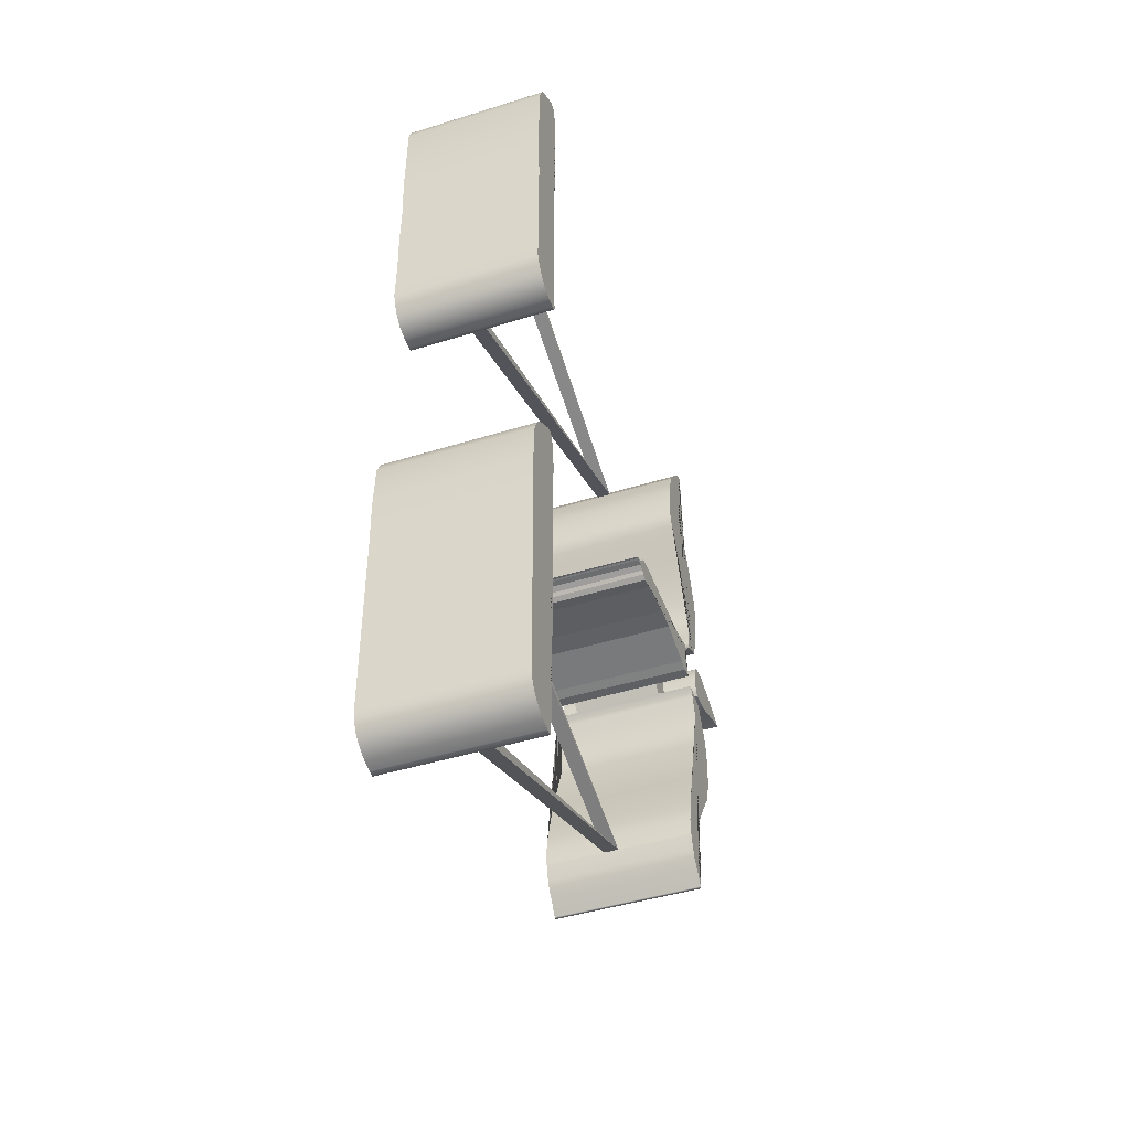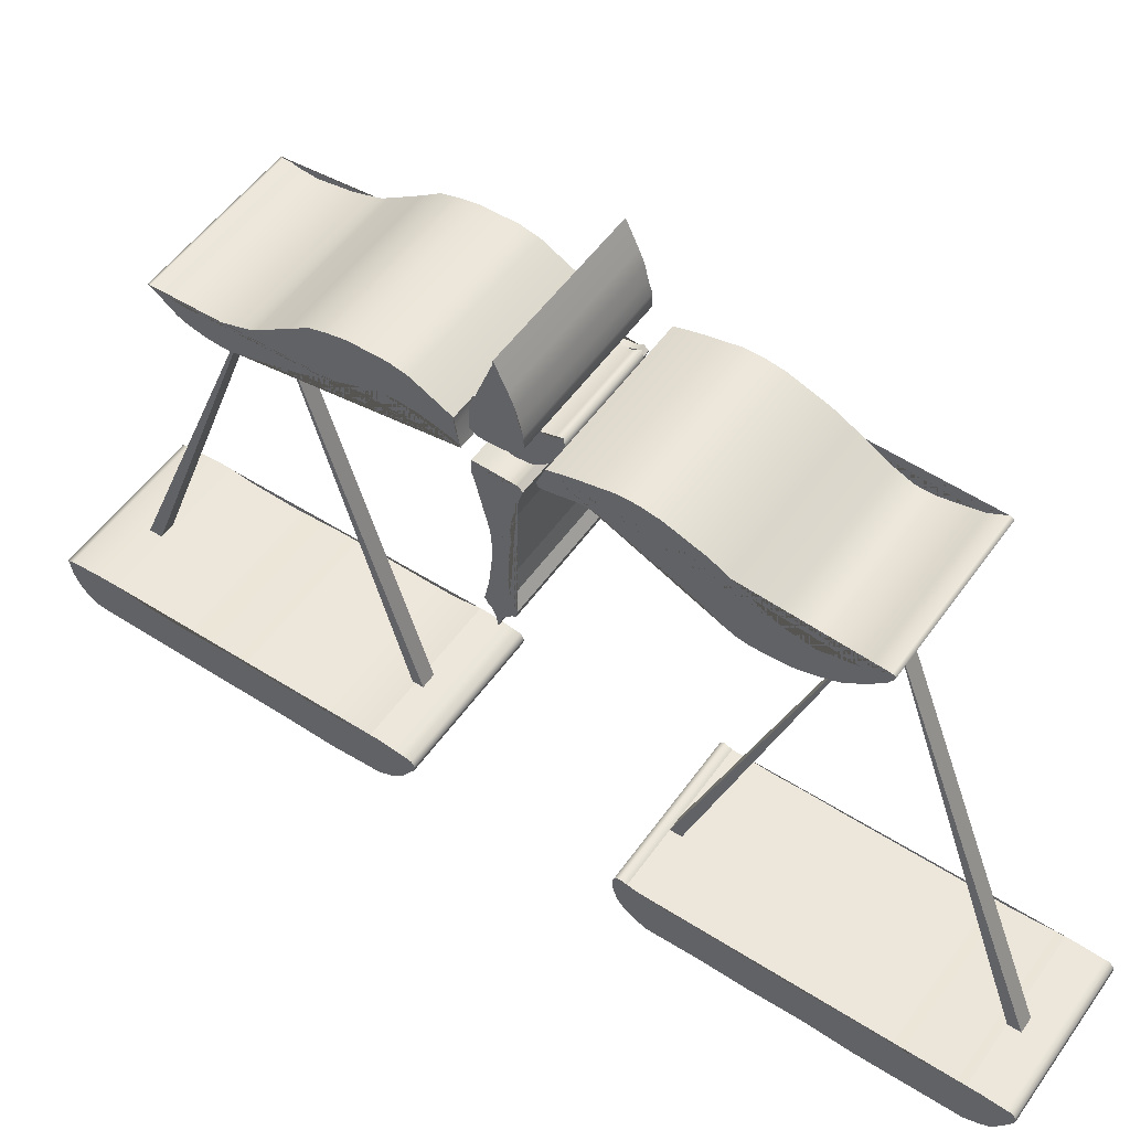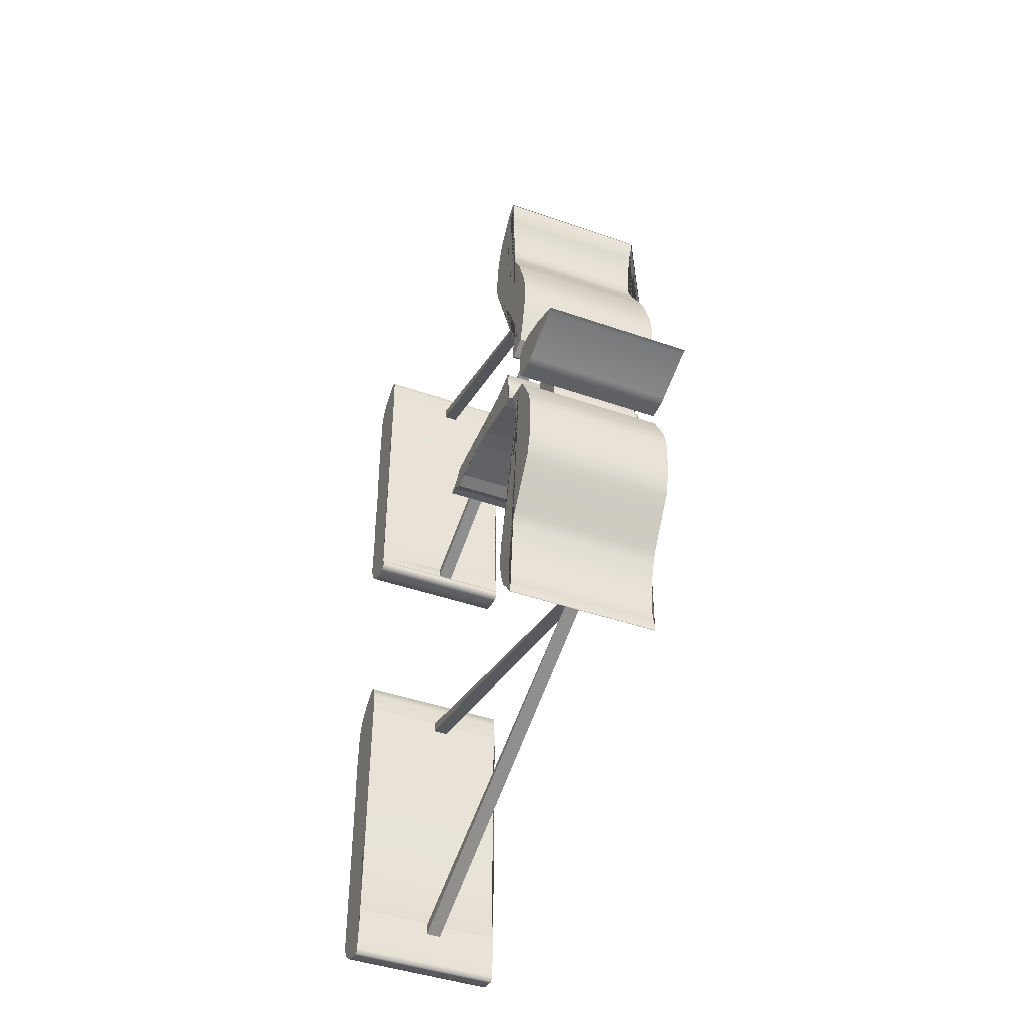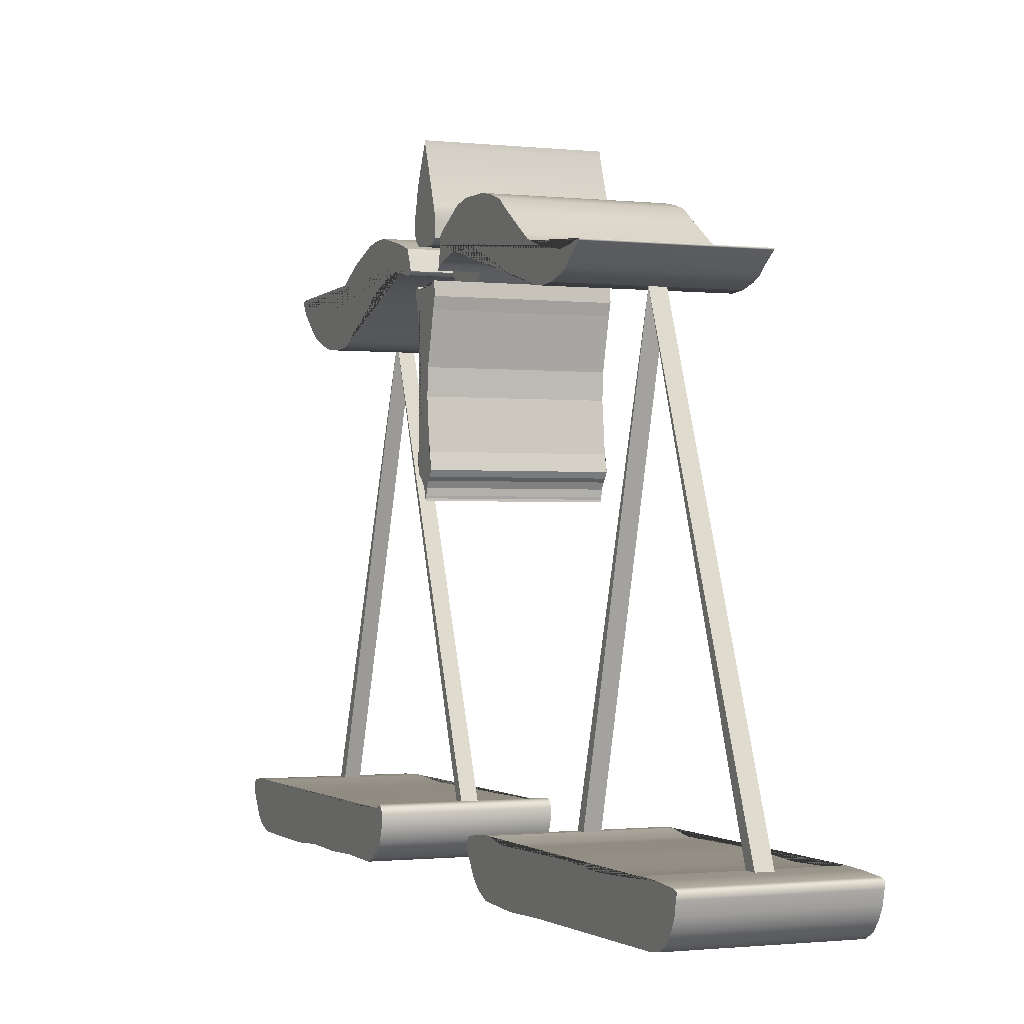
<metadata>
{"format":"obj","ext":"obj","renderer":"f3d","projection":"perspective","resolution":1024,"background":"white","views":[{"elev":-45.3,"azim":19.7,"up":"+Z"},{"elev":52.8,"azim":-55.6,"up":"+Y"},{"elev":-44.6,"azim":158.0,"up":"+Z"},{"elev":-0.9,"azim":157.3,"up":"+Y"}]}
</metadata>
<code>
g Mesh1 Model
v 124.5 126.2 -89.49
v 124.5 127.8 -90.19
v 124.5 130.8 -91.64
v 124.5 130.3 -91.72
v 124.5 123.8 -94.08
v 124.5 123 -94.36
v 124.5 122.2 -94.35
v 124.5 120.5 -94.35
v 124.5 119.9 -93.66
v 124.5 119.9 -92.83
v 124.5 119.9 -91.45
v 124.5 120.1 -89.79
v 124.5 120.7 -89.09
v 124.5 121.4 -88.68
v 124.5 123.1 -88.67
v 124.5 124.5 -89.15
f 1 2 3 4 5 6 7 8 9 10 11 12 13 14 15 16
v 144.2 126.2 -89.49
v 144.2 127.8 -90.19
f 2 1 17 18
v 144.2 124.5 -89.15
f 1 16 19 17
v 144.2 123.1 -88.67
f 16 15 20 19
v 144.2 121.4 -88.68
f 15 14 21 20
v 127.4 120.7 -89.09
v 139.5 120.7 -89.09
v 144.2 120.7 -89.09
f 14 13 22 23 24 21
v 127.4 120.1 -89.79
f 13 12 25 22
v 127.4 119.9 -91.45
f 12 11 26 25
v 127.4 119.9 -92.83
f 11 10 27 26
v 127.4 119.9 -93.66
f 10 9 28 27
v 127.4 120.5 -94.35
f 9 8 29 28
v 144.2 122.2 -94.35
v 144.2 120.5 -94.35
v 139.5 120.5 -94.35
f 8 7 30 31 32 29
v 144.2 123 -94.36
f 7 6 33 30
v 144.2 123.8 -94.08
f 6 5 34 33
v 144.2 130.3 -91.72
f 5 4 35 34
v 144.2 130.8 -91.64
f 4 3 36 35
f 3 2 18 36
v 144.2 120.1 -89.79
v 144.2 119.9 -91.45
v 144.2 119.9 -92.83
v 144.2 119.9 -93.66
f 18 17 19 20 21 24 37 38 39 40 31 30 33 34 35 36
v 139.5 120.1 -89.79
f 24 23 41 37
v 139.5 120.8 -87.57
v 139.5 121.4 -86.59
v 139.5 120.3 -86.46
v 139.5 118.9 -87.02
v 139.5 117.8 -87.44
v 139.5 116.7 -88.42
v 139.5 116 -89.39
v 139.5 115.6 -89.87
v 139.5 115.5 -90.7
v 139.5 115.4 -91.8
v 139.5 115.8 -93.18
v 139.5 116.2 -94.28
v 139.5 117.1 -95.38
v 139.5 119.6 -95.94
v 139.5 120.7 -96.01
v 139.5 120.8 -95.46
v 139.5 119.9 -93.66
v 139.5 119.9 -92.83
v 139.5 119.9 -91.45
f 41 23 42 43 44 45 46 47 48 49 50 51 52 53 54 55 56 57 32 58 59 60
f 23 22 25 41
v 127.4 120.8 -87.57
f 23 22 61 42
v 127.4 120.8 -95.46
v 127.4 120.7 -96.01
v 127.4 119.6 -95.94
v 127.4 117.1 -95.38
v 127.4 116.2 -94.28
v 127.4 115.8 -93.18
v 127.4 115.4 -91.8
v 127.4 115.5 -90.7
v 127.4 115.6 -89.87
v 127.4 116 -89.39
v 127.4 116.7 -88.42
v 127.4 117.8 -87.44
v 127.4 118.9 -87.02
v 127.4 120.3 -86.46
v 127.4 121.4 -86.59
f 22 25 26 27 28 29 62 63 64 65 66 67 68 69 70 71 72 73 74 75 76 61
f 41 25 26 60
f 60 26 27 59
f 59 27 28 58
f 58 28 29 32
f 57 62 29 32
f 56 63 62 57
v 124.5 123 -100.6
v 124.5 120.7 -96.01
v 144.2 120.7 -96.01
v 144.2 123 -100.6
f 77 78 63 56 79 80
v 124.5 117.1 -95.38
v 124.5 119.6 -95.94
v 124.5 123.5 -102.8
v 124.5 123.5 -105
v 124.5 123.5 -107.2
v 124.5 123 -109.3
v 124.5 122.4 -111.5
v 124.5 120.9 -113.7
v 124.5 118.3 -117.5
v 124.5 117.7 -118.5
v 124.5 117.4 -119.6
v 124.5 116.7 -121.7
v 124.5 116 -126
v 124.5 116.2 -128.1
v 124.5 116.4 -129.2
v 124.5 116.4 -129.7
v 124.5 116.4 -130
v 124.5 116.5 -130.3
v 124.5 116.3 -130.1
v 124.5 114.9 -128.1
v 124.5 114.2 -127.2
v 124.5 113.7 -126.1
v 124.5 113.2 -124
v 124.5 113.1 -121.8
v 124.5 113.4 -119.7
v 124.5 114 -117.5
v 124.5 115.3 -113
v 124.5 118.8 -104.3
v 124.5 118.9 -102.1
v 124.5 118.7 -99.92
v 124.5 118.2 -97.72
v 124.5 117.8 -96.62
v 124.5 117.7 -96.07
f 81 82 78 77 83 84 85 86 87 88 89 90 91 92 93 94 95 96 97 98 99 100 101 102 103 104 105 106 107 108 109 110 111 112 113
f 82 81 65 64
v 144.2 117.7 -96.07
v 144.2 117.1 -95.38
f 81 113 114 115 54 65
v 144.2 117.8 -96.62
f 113 112 116 114
v 144.2 118.2 -97.72
f 112 111 117 116
v 144.2 118.7 -99.92
f 111 110 118 117
v 144.2 118.9 -102.1
f 110 109 119 118
v 144.2 118.8 -104.3
f 109 108 120 119
v 144.2 115.3 -113
f 108 107 121 120
v 144.2 114 -117.5
f 107 106 122 121
v 144.2 113.4 -119.7
f 106 105 123 122
v 144.2 113.1 -121.8
f 105 104 124 123
v 132.4 113.2 -124
v 134.3 113.2 -124
v 144.2 113.2 -124
f 104 103 125 126 127 124
v 144.2 113.7 -126.1
f 103 102 128 127 126 125
v 144.2 114.2 -127.2
f 102 101 129 128
v 144.2 114.9 -128.1
f 101 100 130 129
v 144.2 116.3 -130.1
f 100 99 131 130
v 144.2 116.5 -130.3
f 99 98 132 131
v 144.2 116.4 -130
f 98 97 133 132
v 144.2 116.4 -129.7
f 97 96 134 133
v 144.2 116.4 -129.2
f 96 95 135 134
v 144.2 116.2 -128.1
f 95 94 136 135
v 144.2 116 -126
f 94 93 137 136
v 144.2 116.7 -121.7
f 93 92 138 137
v 144.2 117.4 -119.6
f 92 91 139 138
v 144.2 117.7 -118.5
f 91 90 140 139
v 144.2 118.3 -117.5
f 90 89 141 140
v 144.2 120.9 -113.7
f 89 88 142 141
v 144.2 122.4 -111.5
f 88 87 143 142
v 144.2 123 -109.3
f 87 86 144 143
v 144.2 123.5 -107.2
f 86 85 145 144
v 144.2 123.5 -105
f 85 84 146 145
v 144.2 123.5 -102.8
f 84 83 147 146
f 83 77 80 147
v 144.2 119.6 -95.94
f 148 115 114 116 117 118 119 120 121 122 123 124 127 128 129 130 131 132 133 134 135 136 137 138 139 140 141 142 143 144 145 146 147 80 79
f 148 55 54 115
f 79 56 55 148
f 56 63 64 55
f 78 82 64 63
f 55 64 65 54
f 53 66 65 54
v 124.5 114.6 -94.35
v 124.5 116.2 -94.28
v 144.2 116.2 -94.28
v 144.2 114.6 -94.35
f 149 150 66 53 151 152
v 124.5 116 -89.39
v 124.5 115.6 -89.87
v 124.5 115.5 -90.7
v 124.5 115.4 -91.8
v 124.5 115.8 -93.18
v 124.5 113.2 -93.93
v 124.5 110.2 -93.18
v 124.5 107.5 -92.49
v 124.5 104.5 -92.29
v 124.5 98.82 -92.9
v 124.5 97.48 -93.24
v 124.5 96.94 -93.38
v 124.5 96.27 -92.97
v 124.5 95.87 -92.57
v 124.5 95.14 -92.16
v 124.5 94.34 -92.03
v 124.5 94.07 -91.96
v 124.5 93.8 -91.96
v 124.5 94 -91.76
v 124.5 95.33 -91.35
v 124.5 96.33 -90.33
v 124.5 96.6 -89.86
v 124.5 97.4 -89.72
v 124.5 98.88 -90.46
v 124.5 101.6 -90.66
v 124.5 104.5 -90.52
v 124.5 110.3 -90.23
v 124.5 113.3 -89.46
v 124.5 114.7 -89.11
v 124.5 115.5 -88.84
f 153 154 155 156 157 150 149 158 159 160 161 162 163 164 165 166 167 168 169 170 171 172 173 174 175 176 177 178 179 180 181 182
f 154 153 71 70
v 144.2 115.5 -88.84
v 144.2 116 -89.39
f 153 182 183 184 48 71
v 144.2 114.7 -89.11
f 182 181 185 183
v 144.2 113.3 -89.46
f 181 180 186 185
v 144.2 110.3 -90.23
f 180 179 187 186
v 144.2 104.5 -90.52
f 179 178 188 187
v 144.2 101.6 -90.66
f 178 177 189 188
v 144.2 98.88 -90.46
f 177 176 190 189
v 144.2 97.4 -89.72
f 176 175 191 190
v 144.2 96.6 -89.86
f 175 174 192 191
v 144.2 96.33 -90.33
f 174 173 193 192
v 144.2 95.33 -91.35
f 173 172 194 193
v 144.2 94 -91.76
f 172 171 195 194
v 144.2 93.8 -91.96
f 171 170 196 195
v 144.2 94.07 -91.96
f 170 169 197 196
v 144.2 94.34 -92.03
f 169 168 198 197
v 144.2 95.14 -92.16
f 168 167 199 198
v 144.2 95.87 -92.57
f 167 166 200 199
v 144.2 96.27 -92.97
f 166 165 201 200
v 144.2 96.94 -93.38
f 165 164 202 201
v 144.2 97.48 -93.24
f 164 163 203 202
v 144.2 98.82 -92.9
f 163 162 204 203
v 144.2 104.5 -92.29
f 162 161 205 204
v 144.2 107.5 -92.49
f 161 160 206 205
v 144.2 110.2 -93.18
f 160 159 207 206
v 144.2 113.2 -93.93
f 159 158 208 207
f 158 149 152 208
v 144.2 115.6 -89.87
v 144.2 115.8 -93.18
v 144.2 115.4 -91.8
v 144.2 115.5 -90.7
f 209 184 183 185 186 187 188 189 190 191 192 193 194 195 196 197 198 199 200 201 202 203 204 205 206 207 208 152 151 210 211 212
f 209 49 48 184
f 212 50 49 209
f 211 51 50 212
f 210 52 51 211
f 151 53 52 210
f 53 66 67 52
f 150 157 67 66
f 157 156 68 67
f 156 155 69 68
f 155 154 70 69
f 50 69 70 49
f 51 68 69 50
f 52 67 68 51
f 49 70 71 48
f 47 72 71 48
f 46 73 72 47
v 124.5 117.4 -87.19
v 124.5 117.8 -87.44
v 144.2 117.8 -87.44
v 144.2 117.4 -87.19
f 213 214 73 46 215 216
v 124.5 120.3 -86.46
v 124.5 118.9 -87.02
v 124.5 117.4 -86.61
v 124.5 117.6 -85.44
v 124.5 118.2 -83.11
v 124.5 118.1 -80.77
v 124.5 117.2 -78.5
v 124.5 116.4 -76.46
v 124.5 115.2 -74.26
v 124.5 113 -69.81
v 124.5 111.9 -68.05
v 124.5 111.5 -66.96
v 124.5 111.3 -65.78
v 124.5 111.3 -63.43
v 124.5 111.5 -61.06
v 124.5 112.1 -58.98
v 124.5 113 -56.59
v 124.5 114.5 -54.55
v 124.5 116.2 -52.64
v 124.5 117 -52.1
v 124.5 117.6 -51.86
v 124.5 117.8 -52.38
v 124.5 116.6 -54.57
v 124.5 115.6 -59.35
v 124.5 115.7 -61.43
v 124.5 116.6 -63.71
v 124.5 119.1 -68.11
v 124.5 120.1 -70.1
v 124.5 120.9 -72.45
v 124.5 121.7 -74.81
v 124.5 122.1 -77.16
v 124.5 122.1 -79.22
v 124.5 121.5 -81.57
v 124.5 121 -83.91
f 217 218 214 213 219 220 221 222 223 224 225 226 227 228 229 230 231 232 233 234 235 236 237 238 239 240 241 242 243 244 245 246 247 248 249 250
f 218 217 75 74
v 144.2 121 -83.91
v 144.2 120.3 -86.46
f 217 250 251 252 44 75
v 144.2 121.5 -81.57
f 250 249 253 251
v 144.2 122.1 -79.22
f 249 248 254 253
v 144.2 122.1 -77.16
f 248 247 255 254
v 144.2 121.7 -74.81
f 247 246 256 255
v 144.2 120.9 -72.45
f 246 245 257 256
v 144.2 120.1 -70.1
f 245 244 258 257
v 144.2 119.1 -68.11
f 244 243 259 258
v 144.2 116.6 -63.71
f 243 242 260 259
v 144.2 115.7 -61.43
f 242 241 261 260
v 144.2 115.6 -59.35
f 241 240 262 261
v 144.2 116.6 -54.57
f 240 239 263 262
v 144.2 117.8 -52.38
f 239 238 264 263
v 144.2 117.6 -51.86
f 238 237 265 264
v 144.2 117 -52.1
f 237 236 266 265
v 144.2 116.2 -52.64
f 236 235 267 266
v 144.2 114.5 -54.55
f 235 234 268 267
v 132.4 113 -56.59
v 134.3 113 -56.59
v 144.2 113 -56.59
f 234 233 269 270 271 268
v 144.2 112.1 -58.98
f 233 232 272 271 270 269
v 144.2 111.5 -61.06
f 232 231 273 272
v 144.2 111.3 -63.43
f 231 230 274 273
v 144.2 111.3 -65.78
f 230 229 275 274
v 144.2 111.5 -66.96
f 229 228 276 275
v 144.2 111.9 -68.05
f 228 227 277 276
v 144.2 113 -69.81
f 227 226 278 277
v 144.2 115.2 -74.26
f 226 225 279 278
v 144.2 116.4 -76.46
f 225 224 280 279
v 144.2 117.2 -78.5
f 224 223 281 280
v 144.2 118.1 -80.77
f 223 222 282 281
v 144.2 118.2 -83.11
f 222 221 283 282
v 144.2 117.6 -85.44
f 221 220 284 283
v 144.2 117.4 -86.61
f 220 219 285 284
f 219 213 216 285
v 144.2 118.9 -87.02
f 286 252 251 253 254 255 256 257 258 259 260 261 262 263 264 265 266 267 268 271 272 273 274 275 276 277 278 279 280 281 282 283 284 285 216 215
f 286 45 44 252
f 215 46 45 286
f 46 73 74 45
f 214 218 74 73
f 45 74 75 44
f 43 76 75 44
f 42 61 76 43
v 134.3 61.09 -77.04
v 132.4 61.09 -77.04
f 287 288 269 270
v 124.5 61.56 -77.92
v 124.5 61.09 -77.04
v 144.2 61.09 -77.04
v 144.2 61.56 -77.92
f 289 290 288 287 291 292
v 124.5 61.09 -75.61
v 124.5 61.14 -78.53
v 124.5 60.46 -78.7
v 124.5 59.12 -78.62
v 124.5 57.43 -78.03
v 124.5 56.33 -77
v 124.5 55.57 -75.8
v 124.5 55.05 -74.43
v 124.5 55.17 -68.23
v 124.5 54.96 -62.35
v 124.5 55.07 -56.1
v 124.5 54.69 -50.18
v 124.5 54.76 -37.9
v 124.5 55.34 -36.21
v 124.5 56.09 -34.86
v 124.5 58.55 -33.19
v 124.5 59.57 -32.71
v 124.5 60.25 -32.77
v 124.5 60.77 -33.28
v 124.5 60.77 -33.99
v 124.5 60.97 -36.64
v 124.5 60.97 -38.21
v 124.5 60.58 -44.5
v 124.5 60.71 -50.47
v 124.5 60.78 -62.69
v 124.5 60.91 -68.94
v 124.5 60.84 -72.06
v 124.5 60.94 -73.44
f 293 290 289 294 295 296 297 298 299 300 301 302 303 304 305 306 307 308 309 310 311 312 313 314 315 316 317 318 319 320
v 132.4 61.09 -75.61
f 290 293 321 288
v 144.2 60.94 -73.44
v 144.2 61.09 -75.61
v 134.3 61.09 -75.61
f 293 320 322 323 324 321
v 144.2 60.84 -72.06
f 320 319 325 322
v 144.2 60.91 -68.94
f 319 318 326 325
v 144.2 60.78 -62.69
f 318 317 327 326
v 144.2 60.71 -50.47
f 317 316 328 327
v 144.2 60.58 -44.5
f 316 315 329 328
v 132.4 60.97 -38.21
v 134.3 60.97 -38.21
v 144.2 60.97 -38.21
f 315 314 330 331 332 329
v 132.4 60.97 -36.64
f 314 313 333 330
v 144.2 60.77 -33.99
v 144.2 60.97 -36.64
v 134.3 60.97 -36.64
f 313 312 334 335 336 333
v 144.2 60.77 -33.28
f 312 311 337 334
v 144.2 60.25 -32.77
f 311 310 338 337
v 144.2 59.57 -32.71
f 310 309 339 338
v 144.2 58.55 -33.19
f 309 308 340 339
v 144.2 56.09 -34.86
f 308 307 341 340
v 144.2 55.34 -36.21
f 307 306 342 341
v 144.2 54.76 -37.9
f 306 305 343 342
v 144.2 54.69 -50.18
f 305 304 344 343
v 144.2 55.07 -56.1
f 304 303 345 344
v 144.2 54.96 -62.35
f 303 302 346 345
v 144.2 55.17 -68.23
f 302 301 347 346
v 144.2 55.05 -74.43
f 301 300 348 347
v 144.2 55.57 -75.8
f 300 299 349 348
v 144.2 56.33 -77
f 299 298 350 349
v 144.2 57.43 -78.03
f 298 297 351 350
v 144.2 59.12 -78.62
f 297 296 352 351
v 144.2 60.46 -78.7
f 296 295 353 352
v 144.2 61.14 -78.53
f 295 294 354 353
f 294 289 292 354
f 291 323 322 325 326 327 328 329 332 335 334 337 338 339 340 341 342 343 344 345 346 347 348 349 350 351 352 353 354 292
f 291 287 324 323
f 287 270 324
f 270 269 321 324
f 331 330 269 270
f 331 330 333 336
f 269 330 333
f 270 269 333 336
f 331 270 336
f 332 331 336 335
f 269 288 321
f 287 288 321 324
v 134.3 61.25 -109.2
v 132.4 61.25 -109.2
f 355 356 125 126
v 134.3 61.25 -108.9
v 132.4 61.25 -108.9
f 357 358 356 355
v 124.5 60.73 -112.2
v 124.5 61.25 -108.9
v 144.2 61.25 -108.9
v 144.2 60.73 -112.2
f 359 360 358 357 361 362
v 124.5 61.3 -143
v 124.5 61.2 -145.8
v 124.5 60.95 -149
v 124.5 60.69 -149.7
v 124.5 59.99 -149.5
v 124.5 58.59 -149.2
v 124.5 57.27 -148.6
v 124.5 56.04 -147.6
v 124.5 55.33 -146.2
v 124.5 55.14 -144.8
v 124.5 54.86 -120.4
v 124.5 54.63 -114.3
v 124.5 54.94 -108.1
v 124.5 55.72 -106.3
v 124.5 56.68 -105.1
v 124.5 59.33 -103.3
v 124.5 60.05 -103.2
v 124.5 60.67 -103.7
v 124.5 60.95 -105.1
v 124.5 61.25 -107.9
v 124.5 60.74 -115.1
v 124.5 60.87 -121.3
v 124.5 60.91 -127.4
v 124.5 60.59 -133.6
v 124.5 60.81 -139.7
f 363 364 365 366 367 368 369 370 371 372 373 374 375 376 377 378 379 380 381 382 360 359 383 384 385 386 387
v 132.4 61.3 -143
v 134.3 61.3 -143
v 144.2 61.3 -143
v 144.2 61.2 -145.8
f 364 363 388 389 390 391
v 144.2 60.81 -139.7
f 363 387 392 390 389 388
v 144.2 60.59 -133.6
f 387 386 393 392
v 144.2 60.91 -127.4
f 386 385 394 393
v 144.2 60.87 -121.3
f 385 384 395 394
v 144.2 60.74 -115.1
f 384 383 396 395
f 383 359 362 396
v 144.2 61.25 -107.9
v 144.2 60.95 -105.1
v 144.2 60.67 -103.7
v 144.2 60.05 -103.2
v 144.2 59.33 -103.3
v 144.2 56.68 -105.1
v 144.2 55.72 -106.3
v 144.2 54.94 -108.1
v 144.2 54.63 -114.3
v 144.2 54.86 -120.4
v 144.2 55.14 -144.8
v 144.2 55.33 -146.2
v 144.2 56.04 -147.6
v 144.2 57.27 -148.6
v 144.2 58.59 -149.2
v 144.2 59.99 -149.5
v 144.2 60.69 -149.7
v 144.2 60.95 -149
f 391 390 392 393 394 395 396 362 361 397 398 399 400 401 402 403 404 405 406 407 408 409 410 411 412 413 414
v 134.3 61.25 -107.9
f 361 357 415 397
f 355 126 415 357
v 132.4 61.25 -107.9
f 126 125 416 415
f 126 125 388 389
v 134.3 61.3 -144.7
v 132.4 61.3 -144.7
f 417 418 125 126
f 389 388 418 417
f 388 125 418
f 126 389 417
f 125 356 358 416
f 357 358 416 415
f 360 382 416 358
f 382 381 398 397 415 416
f 381 380 399 398
f 380 379 400 399
f 379 378 401 400
f 378 377 402 401
f 377 376 403 402
f 376 375 404 403
f 375 374 405 404
f 374 373 406 405
f 373 372 407 406
f 372 371 408 407
f 371 370 409 408
f 370 369 410 409
f 369 368 411 410
f 368 367 412 411
f 367 366 413 412
f 366 365 414 413
f 365 364 391 414
f 40 58 32 31
f 39 59 58 40
f 38 60 59 39
f 37 41 60 38

</code>
